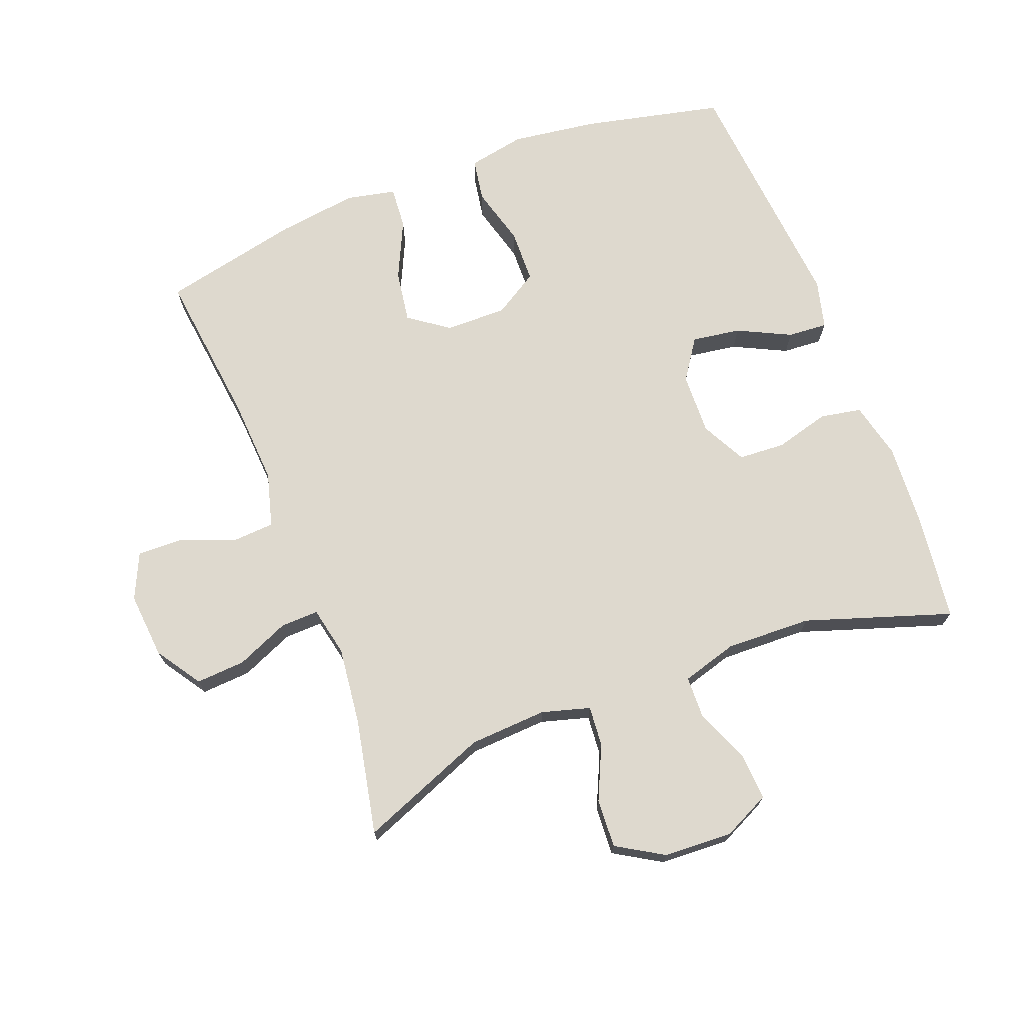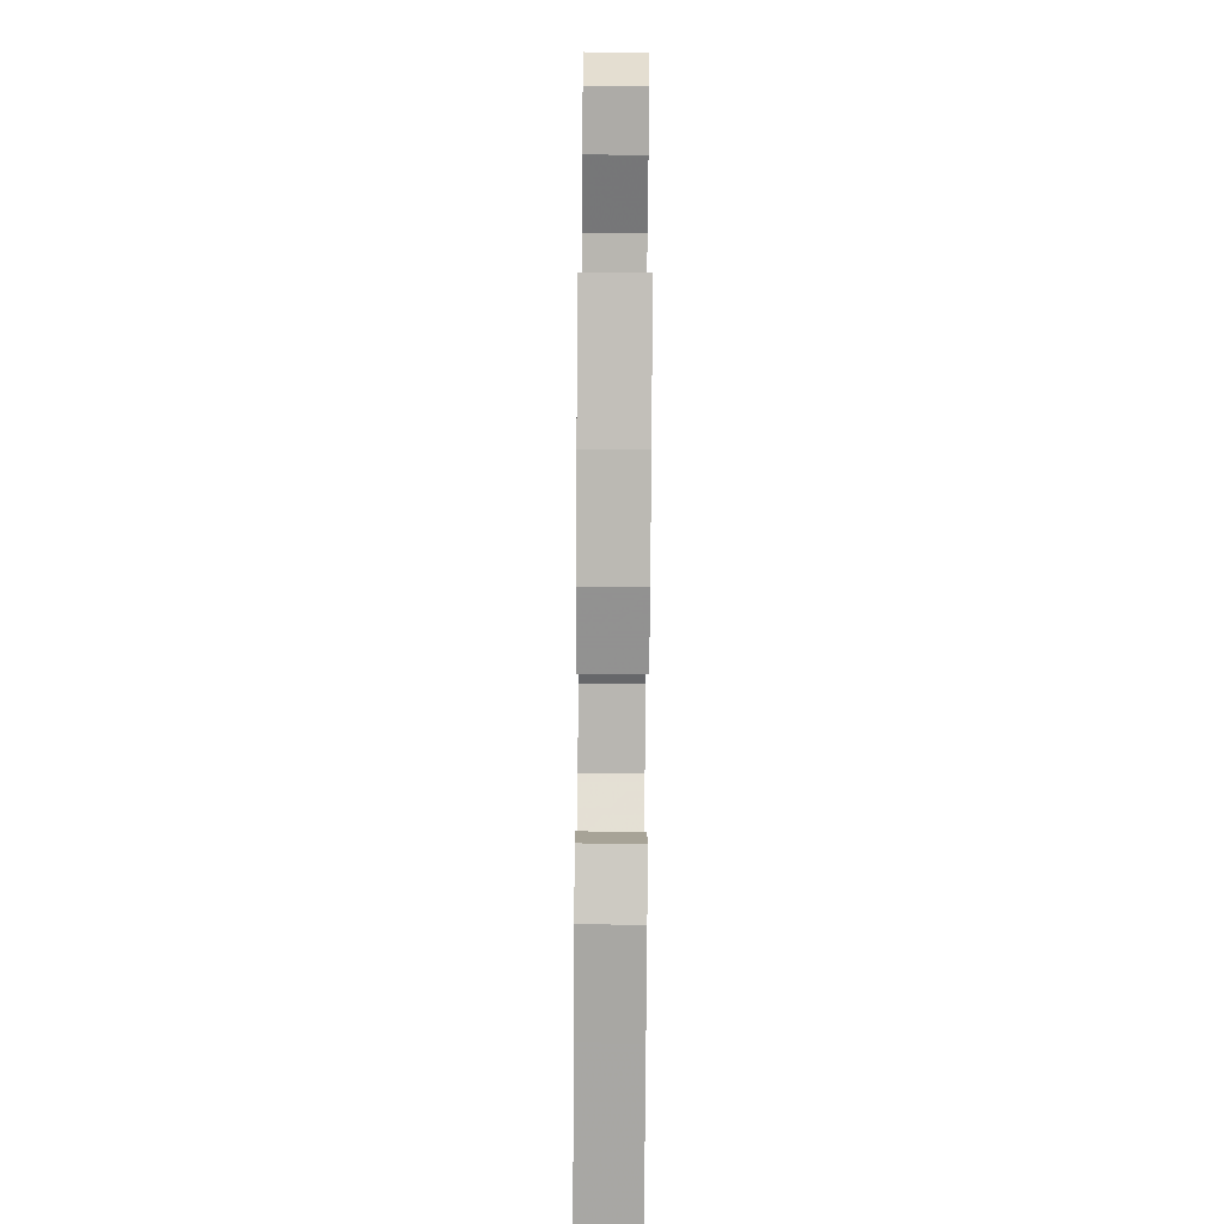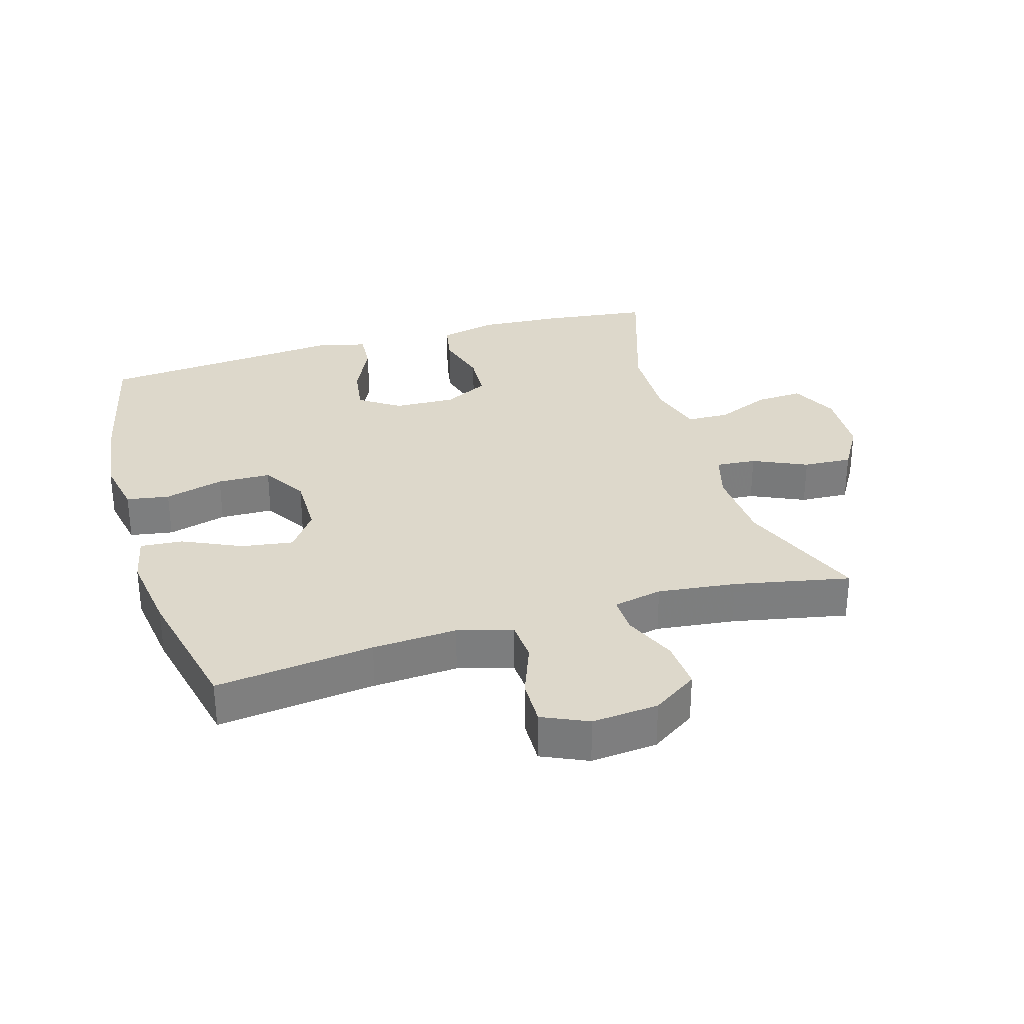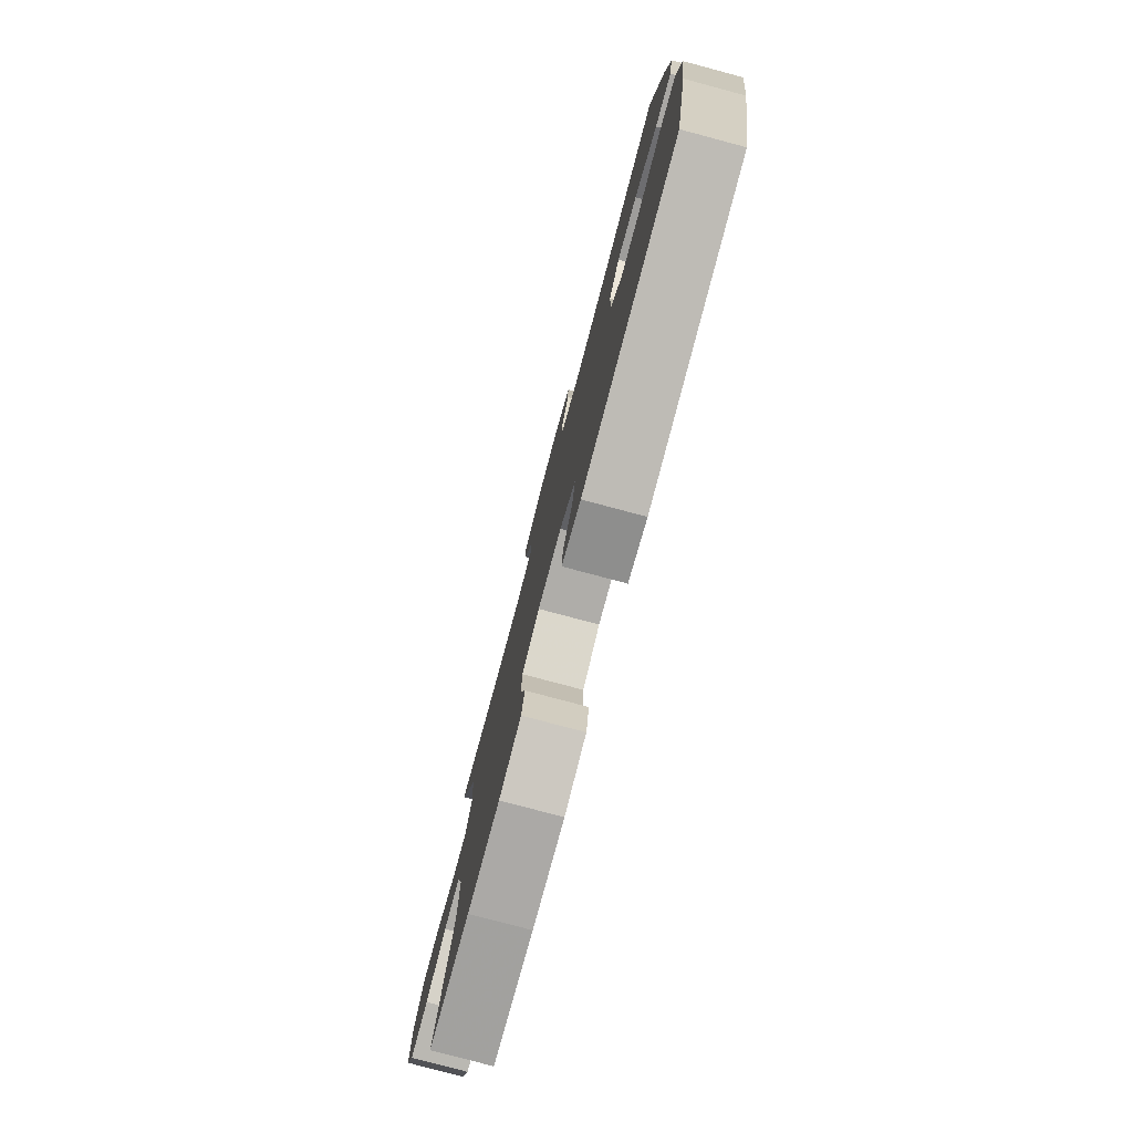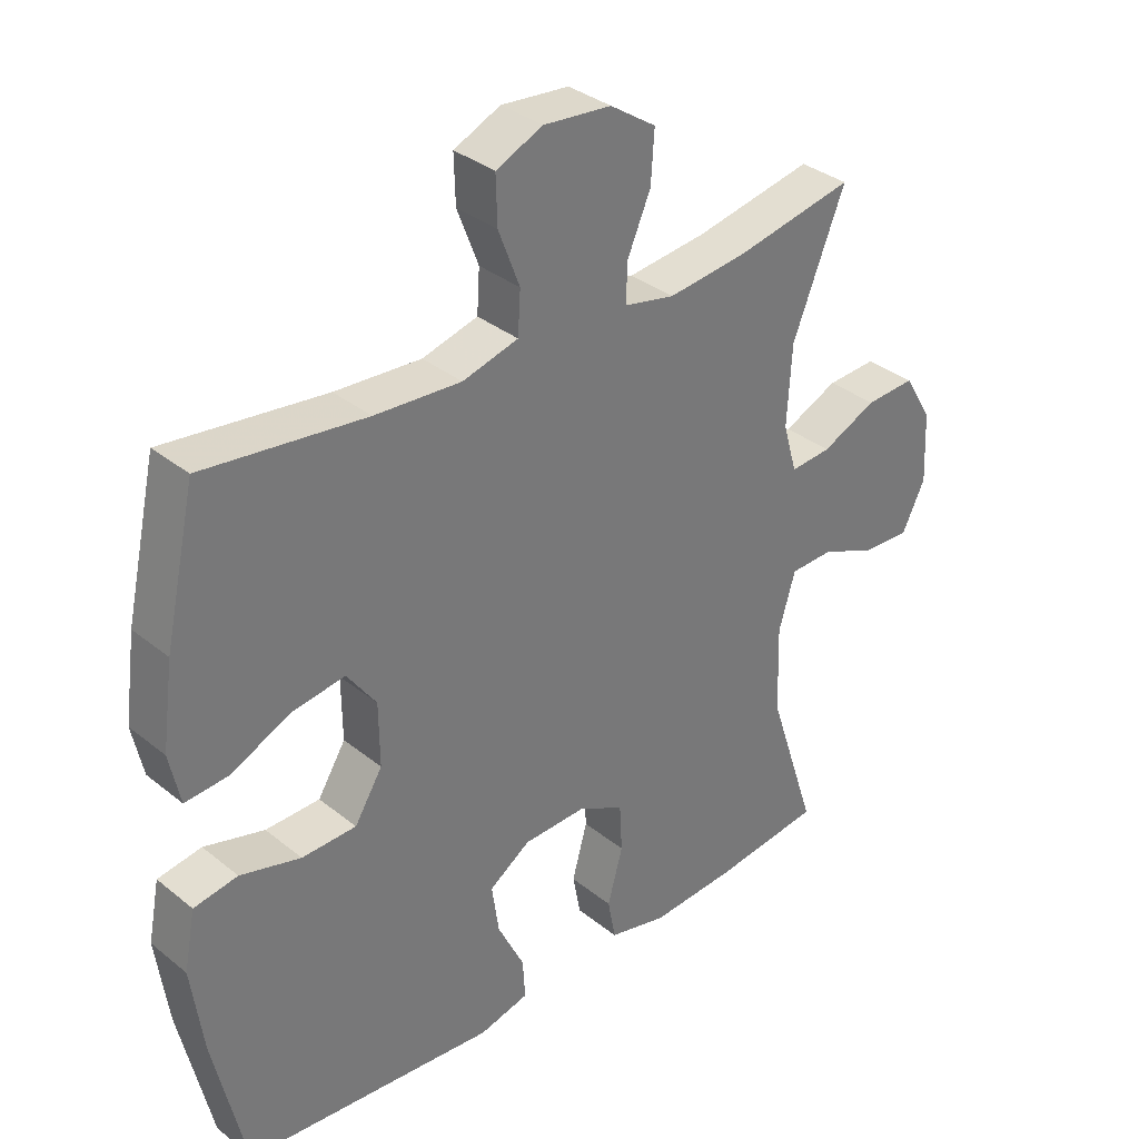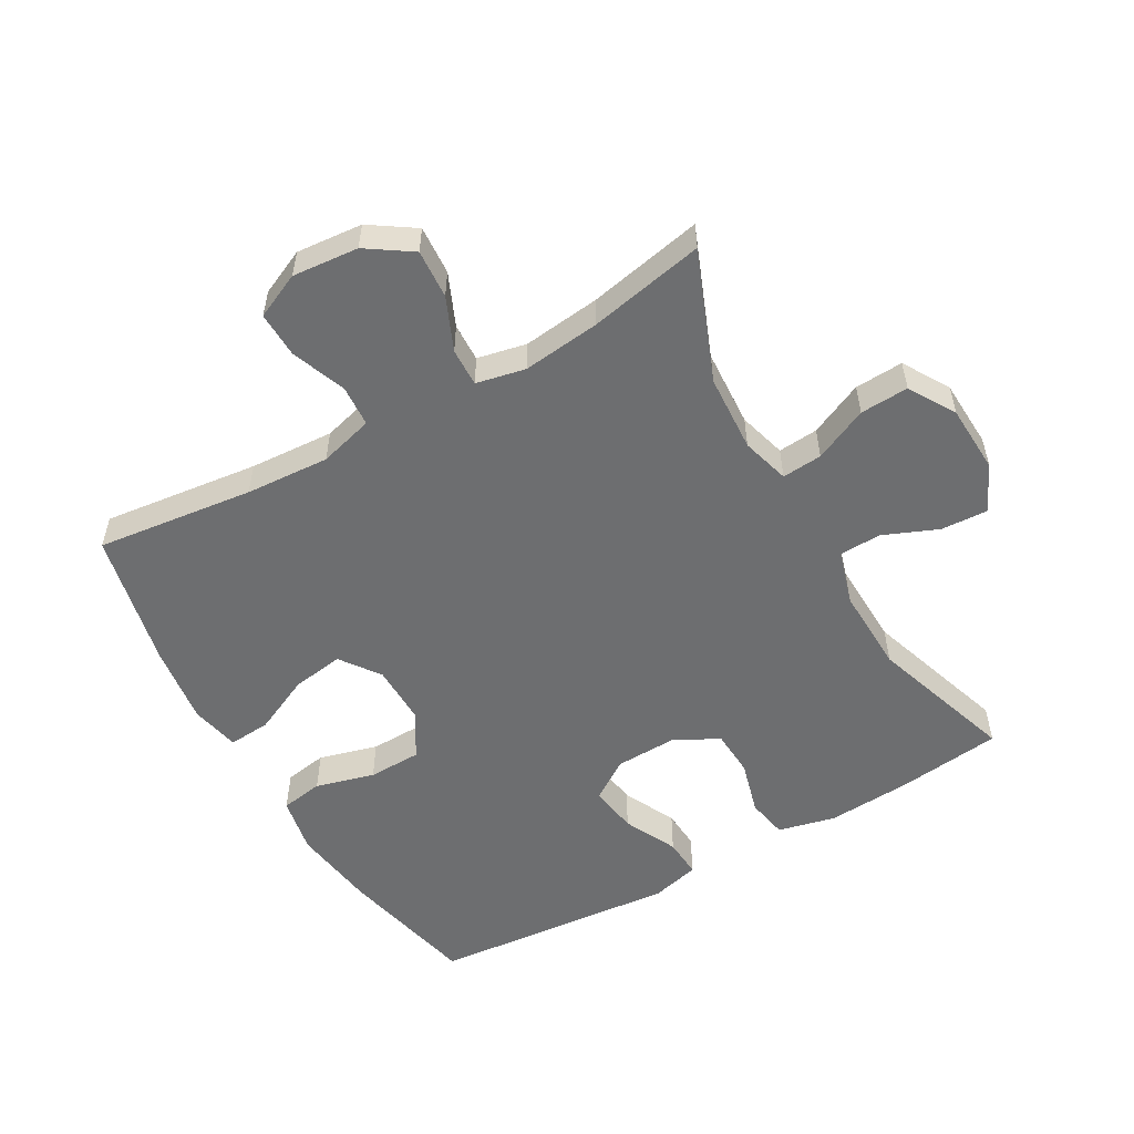
<metadata>
{"format":"obj","ext":"obj","renderer":"f3d","projection":"perspective","resolution":1024,"background":"white","views":[{"elev":71.4,"azim":69.0,"up":"+Y"},{"elev":-79.6,"azim":89.6,"up":"+Z"},{"elev":31.1,"azim":-16.6,"up":"+Y"},{"elev":-79.2,"azim":-104.9,"up":"+Z"},{"elev":34.1,"azim":-42.7,"up":"+Z"},{"elev":-54.3,"azim":29.7,"up":"+Y"}]}
</metadata>
<code>
v 0.5 0.07 -0.5
v 0.337 0.07 -0.52
v 0.208 0.07 -0.528
v 0.12 0.07 -0.507
v 0.108 0.07 -0.444
v 0.131 0.07 -0.36
v 0.127 0.07 -0.288
v 0.058 0.07 -0.252
v -0.037 0.07 -0.255
v -0.099 0.07 -0.297
v -0.088 0.07 -0.372
v -0.048 0.07 -0.454
v -0.044 0.07 -0.515
v -0.119 0.07 -0.534
v -0.241 0.07 -0.523
v -0.5 0.07 -0.5
v -0.548 0.07 -0.285
v -0.566 0.07 -0.153
v -0.549 0.07 -0.065
v -0.483 0.07 -0.054
v -0.392 0.07 -0.079
v -0.31 0.07 -0.077
v -0.268 0.07 -0.009
v -0.269 0.07 0.086
v -0.313 0.07 0.147
v -0.393 0.07 0.135
v -0.483 0.07 0.093
v -0.548 0.07 0.088
v -0.564 0.07 0.164
v -0.547 0.07 0.288
v -0.5 0.07 0.5
v -0.257 0.07 0.471
v -0.127 0.07 0.463
v -0.043 0.07 0.486
v -0.039 0.07 0.55
v -0.071 0.07 0.634
v -0.073 0.07 0.705
v -0.003 0.07 0.737
v 0.099 0.07 0.728
v 0.168 0.07 0.682
v 0.163 0.07 0.606
v 0.128 0.07 0.525
v 0.126 0.07 0.466
v 0.202 0.07 0.45
v 0.322 0.07 0.464
v 0.5 0.07 0.5
v 0.421 0.07 0.302
v 0.414 0.07 0.182
v 0.435 0.07 0.108
v 0.497 0.07 0.113
v 0.58 0.07 0.151
v 0.655 0.07 0.155
v 0.698 0.07 0.083
v 0.703 0.07 -0.023
v 0.668 0.07 -0.095
v 0.596 0.07 -0.091
v 0.512 0.07 -0.056
v 0.447 0.07 -0.058
v 0.422 0.07 -0.143
v 0.426 0.07 -0.275
v 0.5 0 -0.5
v 0.337 0 -0.52
v 0.208 0 -0.528
v 0.12 0 -0.507
v 0.108 0 -0.444
v 0.131 0 -0.36
v 0.127 0 -0.288
v 0.058 0 -0.252
v -0.037 0 -0.255
v -0.099 0 -0.297
v -0.088 0 -0.372
v -0.048 0 -0.454
v -0.044 0 -0.515
v -0.119 0 -0.534
v -0.241 0 -0.523
v -0.5 0 -0.5
v -0.548 0 -0.285
v -0.566 0 -0.153
v -0.549 0 -0.065
v -0.483 0 -0.054
v -0.392 0 -0.079
v -0.31 0 -0.077
v -0.268 0 -0.009
v -0.269 0 0.086
v -0.313 0 0.147
v -0.393 0 0.135
v -0.483 0 0.093
v -0.548 0 0.088
v -0.564 0 0.164
v -0.547 0 0.288
v -0.5 0 0.5
v -0.257 0 0.471
v -0.127 0 0.463
v -0.043 0 0.486
v -0.039 0 0.55
v -0.071 0 0.634
v -0.073 0 0.705
v -0.003 0 0.737
v 0.099 0 0.728
v 0.168 0 0.682
v 0.163 0 0.606
v 0.128 0 0.525
v 0.126 0 0.466
v 0.202 0 0.45
v 0.322 0 0.464
v 0.5 0 0.5
v 0.421 0 0.302
v 0.414 0 0.182
v 0.435 0 0.108
v 0.497 0 0.113
v 0.58 0 0.151
v 0.655 0 0.155
v 0.698 0 0.083
v 0.703 0 -0.023
v 0.668 0 -0.095
v 0.596 0 -0.091
v 0.512 0 -0.056
v 0.447 0 -0.058
v 0.422 0 -0.143
v 0.426 0 -0.275
f 54 55 56 57
f 54 57 58
f 53 54 58
f 50 51 52 53
f 49 50 53 58
f 48 49 58 59
f 45 46 47
f 44 45 47 48
f 43 44 48 59
f 39 40 41 42
f 39 42 43
f 38 39 43
f 35 36 37 38
f 34 35 38 43
f 33 34 43 59
f 29 30 31 32
f 26 27 28 29
f 25 26 29 32
f 24 25 32 33
f 18 19 20 21
f 18 21 22
f 15 16 17 18
f 15 18 22
f 14 15 22 23
f 11 12 13 14
f 10 11 14 23
f 3 4 5 6
f 3 6 7
f 60 1 2 3
f 60 3 7
f 59 60 7 8
f 33 59 8 9
f 23 24 33
f 9 10 23 33
f 117 116 115 114
f 118 117 114
f 118 114 113
f 113 112 111 110
f 118 113 110 109
f 119 118 109 108
f 107 106 105
f 108 107 105 104
f 119 108 104 103
f 102 101 100 99
f 103 102 99
f 103 99 98
f 98 97 96 95
f 103 98 95 94
f 119 103 94 93
f 92 91 90 89
f 89 88 87 86
f 92 89 86 85
f 93 92 85 84
f 81 80 79 78
f 82 81 78
f 78 77 76 75
f 82 78 75
f 83 82 75 74
f 74 73 72 71
f 83 74 71 70
f 66 65 64 63
f 67 66 63
f 63 62 61 120
f 67 63 120
f 68 67 120 119
f 69 68 119 93
f 93 84 83
f 93 83 70 69
f 1 61 62 2
f 2 62 63 3
f 3 63 64 4
f 4 64 65 5
f 5 65 66 6
f 6 66 67 7
f 7 67 68 8
f 8 68 69 9
f 9 69 70 10
f 10 70 71 11
f 11 71 72 12
f 12 72 73 13
f 13 73 74 14
f 14 74 75 15
f 15 75 76 16
f 16 76 77 17
f 17 77 78 18
f 18 78 79 19
f 19 79 80 20
f 20 80 81 21
f 21 81 82 22
f 22 82 83 23
f 23 83 84 24
f 24 84 85 25
f 25 85 86 26
f 26 86 87 27
f 27 87 88 28
f 28 88 89 29
f 29 89 90 30
f 30 90 91 31
f 31 91 92 32
f 32 92 93 33
f 33 93 94 34
f 34 94 95 35
f 35 95 96 36
f 36 96 97 37
f 37 97 98 38
f 38 98 99 39
f 39 99 100 40
f 40 100 101 41
f 41 101 102 42
f 42 102 103 43
f 43 103 104 44
f 44 104 105 45
f 45 105 106 46
f 46 106 107 47
f 47 107 108 48
f 48 108 109 49
f 49 109 110 50
f 50 110 111 51
f 51 111 112 52
f 52 112 113 53
f 53 113 114 54
f 54 114 115 55
f 55 115 116 56
f 56 116 117 57
f 57 117 118 58
f 58 118 119 59
f 59 119 120 60
f 60 120 61 1

</code>
